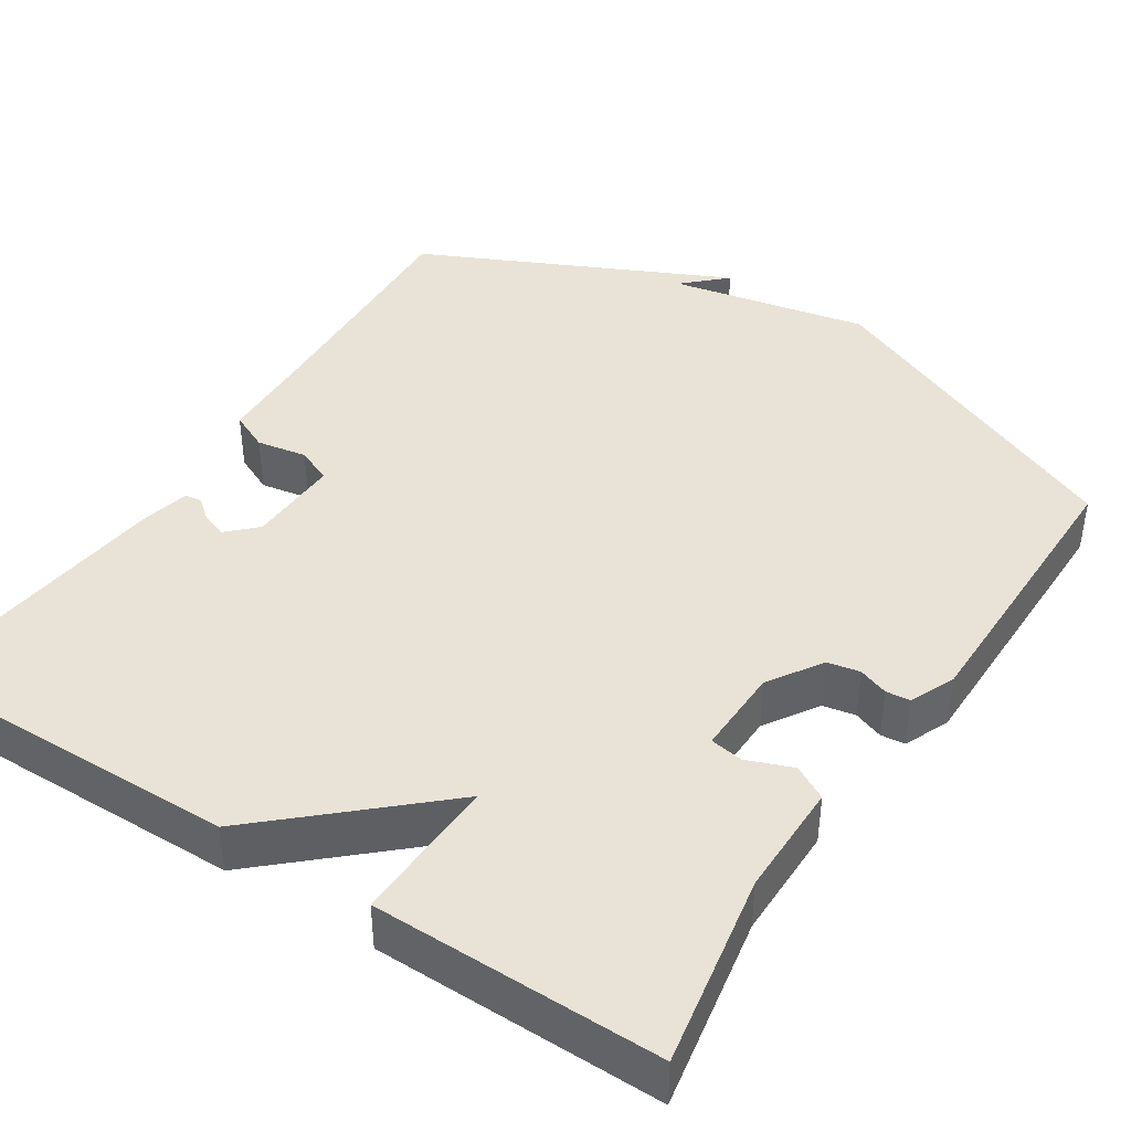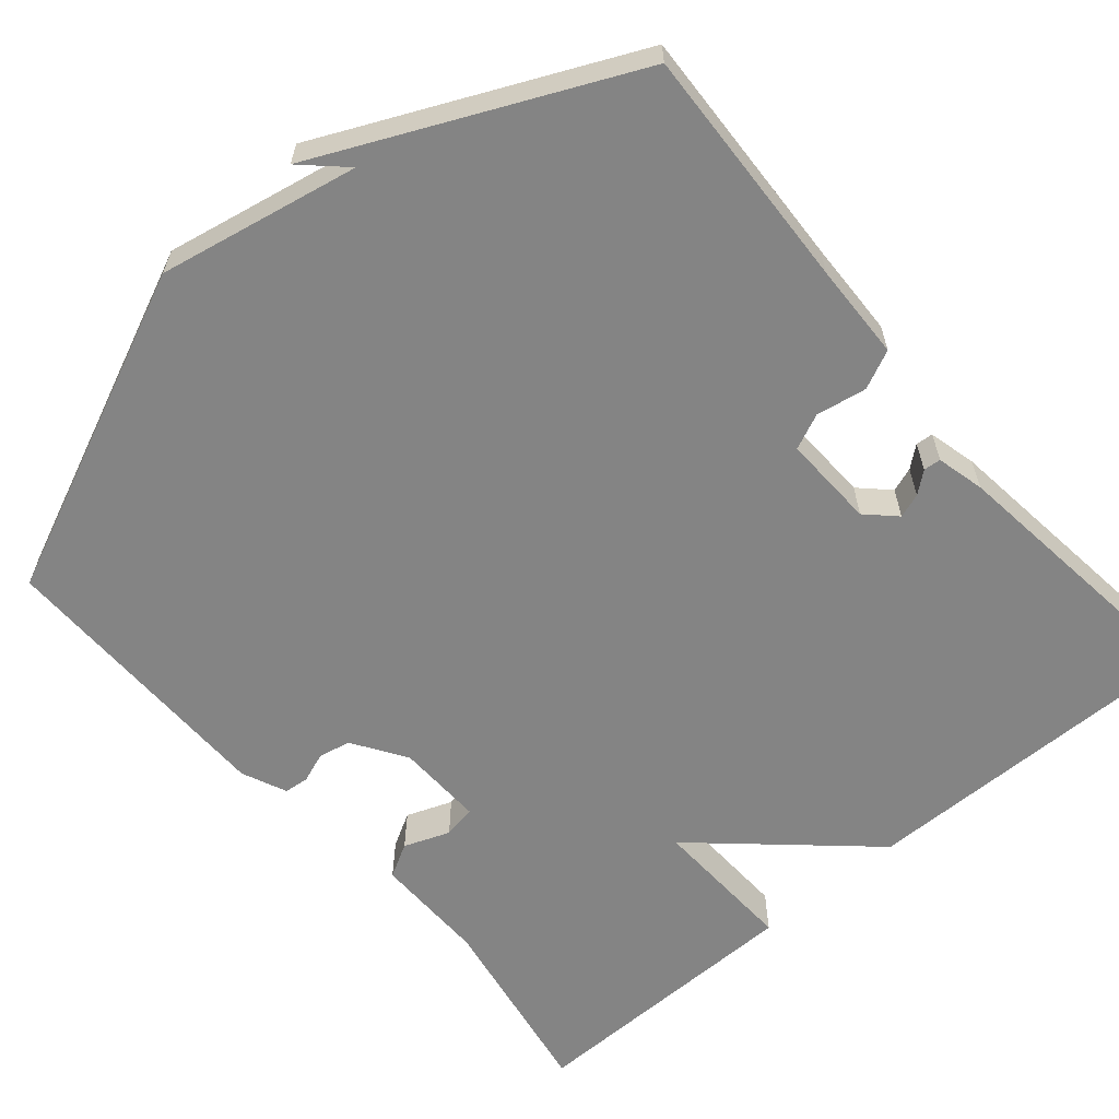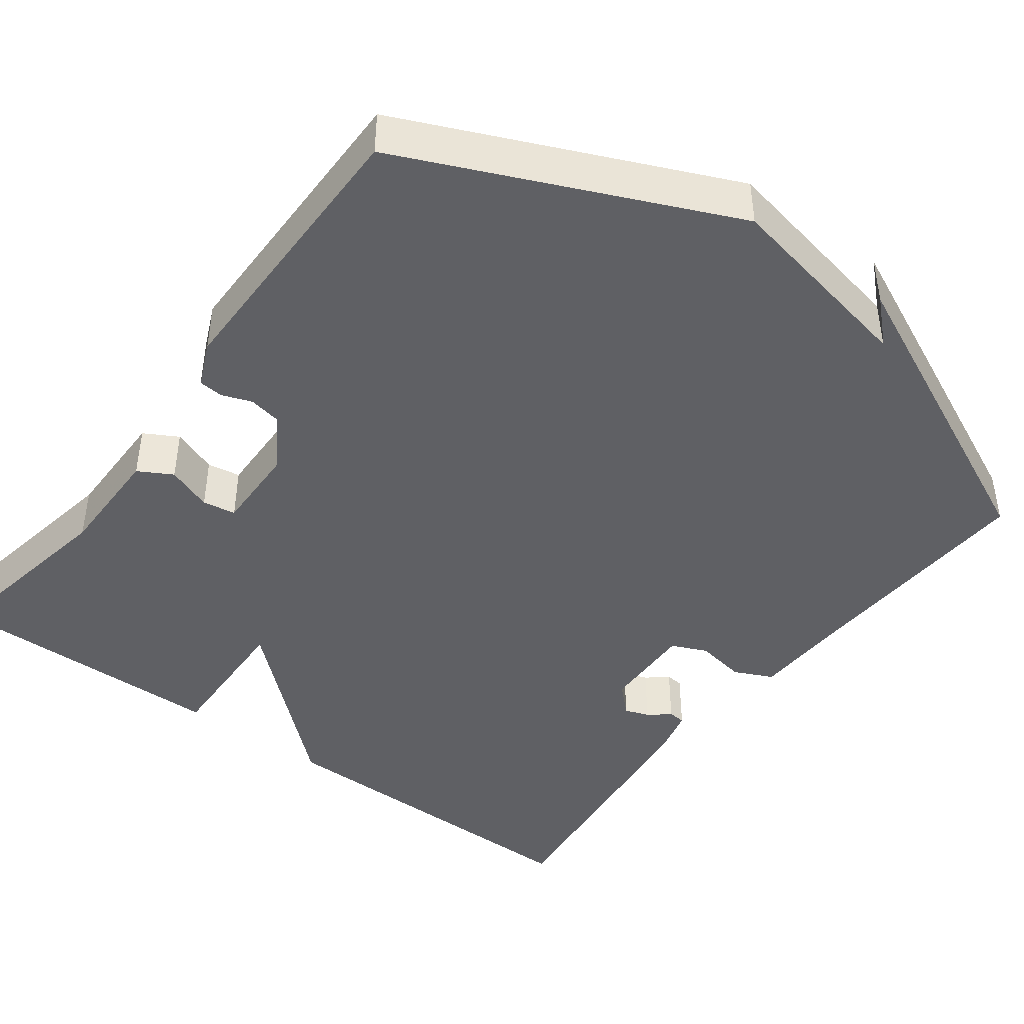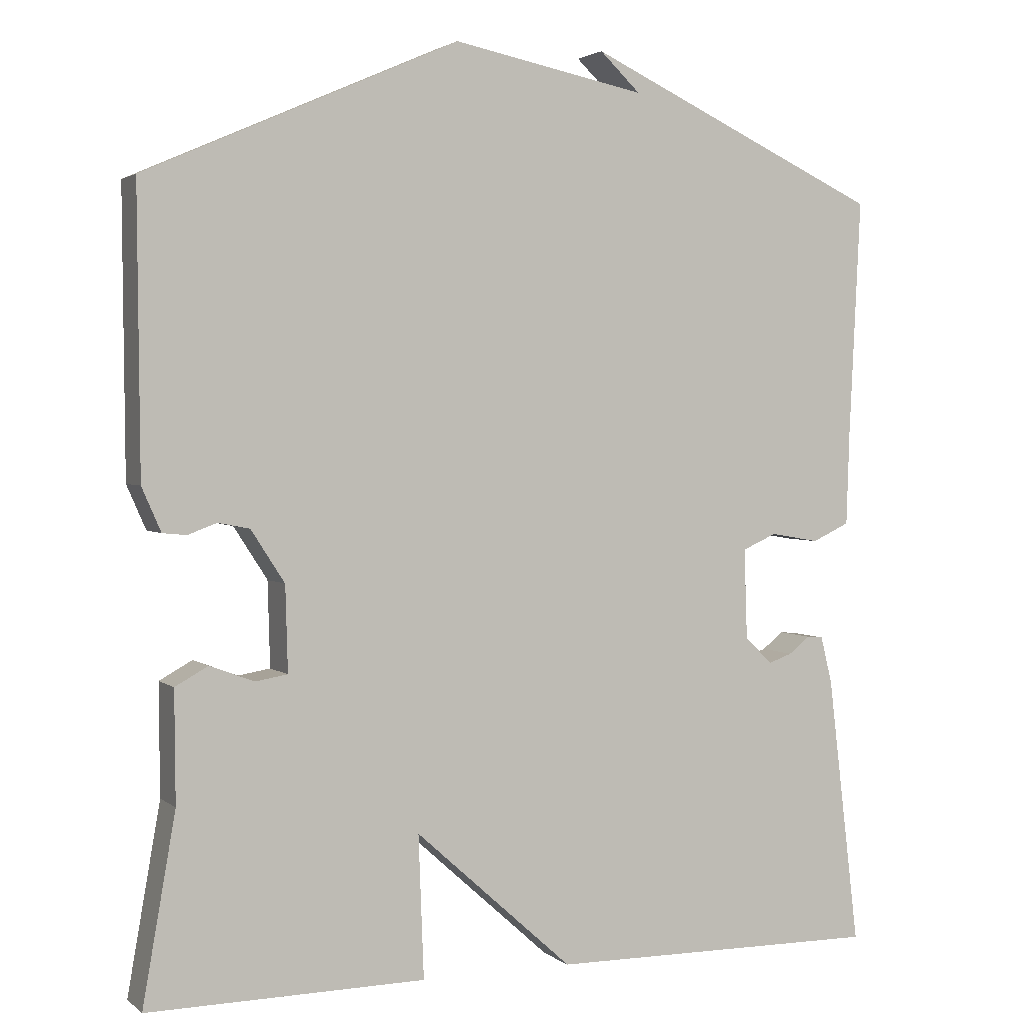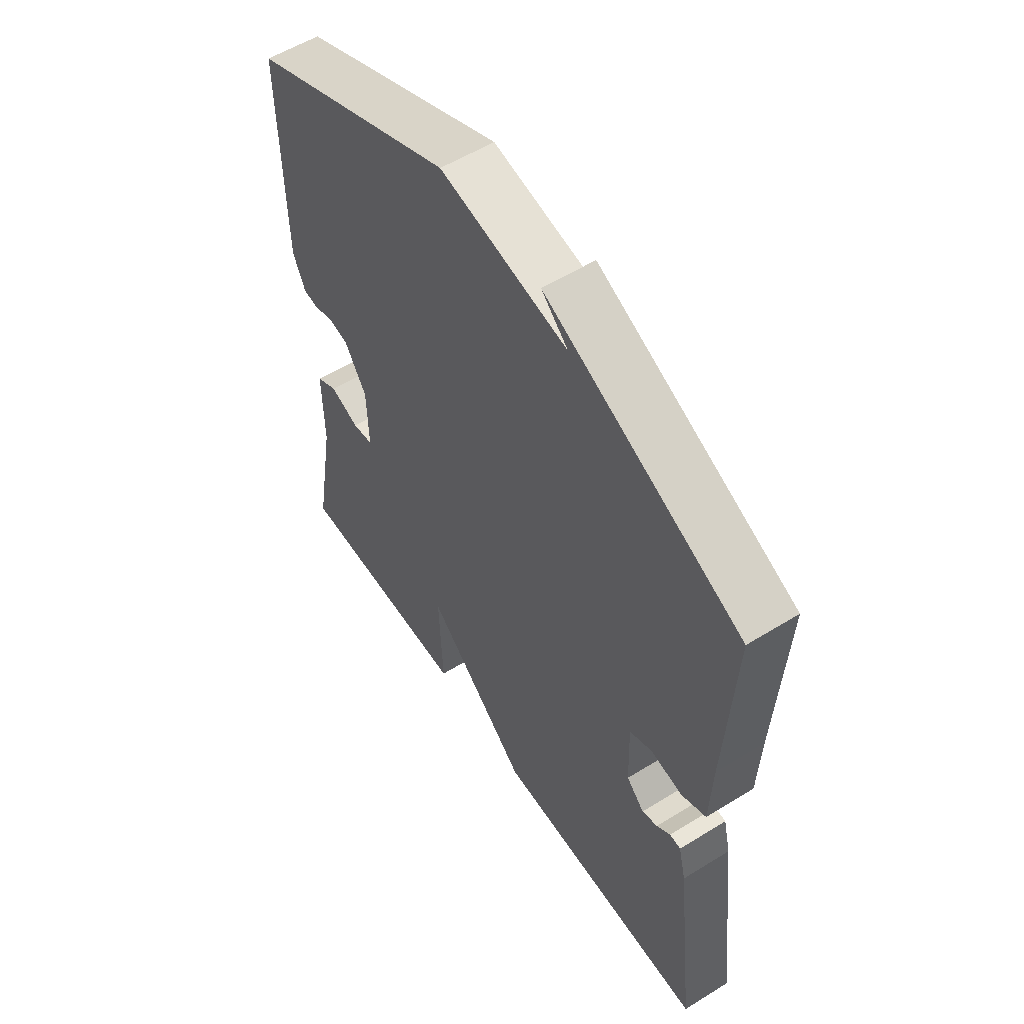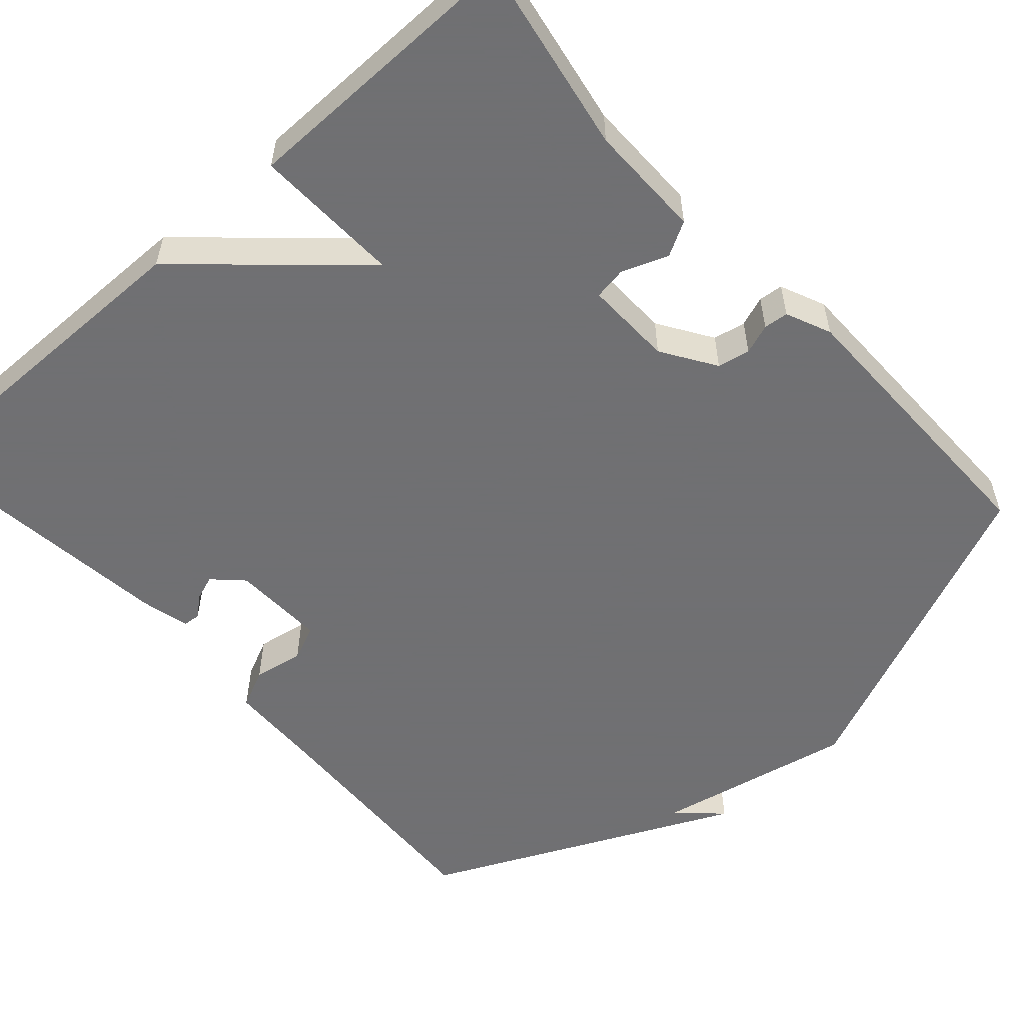
<metadata>
{"format":"obj","ext":"obj","renderer":"f3d","projection":"perspective","resolution":1024,"background":"white","views":[{"elev":41.6,"azim":-147.3,"up":"+Y"},{"elev":-61.4,"azim":40.5,"up":"+Y"},{"elev":-43.5,"azim":-36.8,"up":"+Y"},{"elev":2.5,"azim":-23.9,"up":"+Z"},{"elev":56.3,"azim":57.1,"up":"+Z"},{"elev":-55.0,"azim":-138.3,"up":"+Y"}]}
</metadata>
<code>
v 0.5 0.07 0.5
v 0.485 0.07 0.191
v 0.481 0.07 0.068
v 0.432 0.07 0.045
v 0.368 0.07 0.056
v 0.323 0.07 0.036
v 0.327 0.07 -0.082
v 0.363 0.07 -0.117
v 0.394 0.07 -0.106
v 0.421 0.07 -0.084
v 0.443 0.07 -0.086
v 0.458 0.07 -0.147
v 0.5 0.07 -0.5
v 0.063 0.07 -0.496
v -0.144 0.07 -0.31
v -0.137 0.07 -0.496
v -0.5 0.07 -0.5
v -0.457 0.07 -0.255
v -0.458 0.07 -0.11
v -0.415 0.07 -0.086
v -0.357 0.07 -0.108
v -0.315 0.07 -0.101
v -0.318 0.07 0.01
v -0.362 0.07 0.078
v -0.403 0.07 0.086
v -0.441 0.07 0.072
v -0.472 0.07 0.075
v -0.497 0.07 0.132
v -0.5 0.07 0.5
v -0.09 0.07 0.681
v 0.163 0.07 0.631
v 0.11 0.07 0.681
v 0.5 0 0.5
v 0.485 0 0.191
v 0.481 0 0.068
v 0.432 0 0.045
v 0.368 0 0.056
v 0.323 0 0.036
v 0.327 0 -0.082
v 0.363 0 -0.117
v 0.394 0 -0.106
v 0.421 0 -0.084
v 0.443 0 -0.086
v 0.458 0 -0.147
v 0.5 0 -0.5
v 0.063 0 -0.496
v -0.144 0 -0.31
v -0.137 0 -0.496
v -0.5 0 -0.5
v -0.457 0 -0.255
v -0.458 0 -0.11
v -0.415 0 -0.086
v -0.357 0 -0.108
v -0.315 0 -0.101
v -0.318 0 0.01
v -0.362 0 0.078
v -0.403 0 0.086
v -0.441 0 0.072
v -0.472 0 0.075
v -0.497 0 0.132
v -0.5 0 0.5
v -0.09 0 0.681
v 0.163 0 0.631
v 0.11 0 0.681
f 31 32 1
f 30 31 1
f 29 30 1
f 28 29 1
f 27 28 1
f 26 27 1
f 25 26 1
f 24 25 1 2
f 23 24 2 3
f 18 19 20 21
f 18 21 22
f 17 18 22
f 16 17 22
f 15 16 22
f 12 13 14
f 11 12 14
f 10 11 14
f 9 10 14
f 8 9 14 15
f 15 22 23
f 8 15 23
f 7 8 23
f 3 4 5
f 23 3 5
f 23 5 6
f 6 7 23
f 33 64 63
f 33 63 62
f 33 62 61
f 33 61 60
f 33 60 59
f 33 59 58
f 33 58 57
f 34 33 57 56
f 35 34 56 55
f 53 52 51 50
f 54 53 50
f 54 50 49
f 54 49 48
f 54 48 47
f 46 45 44
f 46 44 43
f 46 43 42
f 46 42 41
f 47 46 41 40
f 55 54 47
f 55 47 40
f 55 40 39
f 37 36 35
f 37 35 55
f 38 37 55
f 55 39 38
f 1 33 34 2
f 2 34 35 3
f 3 35 36 4
f 4 36 37 5
f 5 37 38 6
f 6 38 39 7
f 7 39 40 8
f 8 40 41 9
f 9 41 42 10
f 10 42 43 11
f 11 43 44 12
f 12 44 45 13
f 13 45 46 14
f 14 46 47 15
f 15 47 48 16
f 16 48 49 17
f 17 49 50 18
f 18 50 51 19
f 19 51 52 20
f 20 52 53 21
f 21 53 54 22
f 22 54 55 23
f 23 55 56 24
f 24 56 57 25
f 25 57 58 26
f 26 58 59 27
f 27 59 60 28
f 28 60 61 29
f 29 61 62 30
f 30 62 63 31
f 31 63 64 32
f 32 64 33 1

</code>
